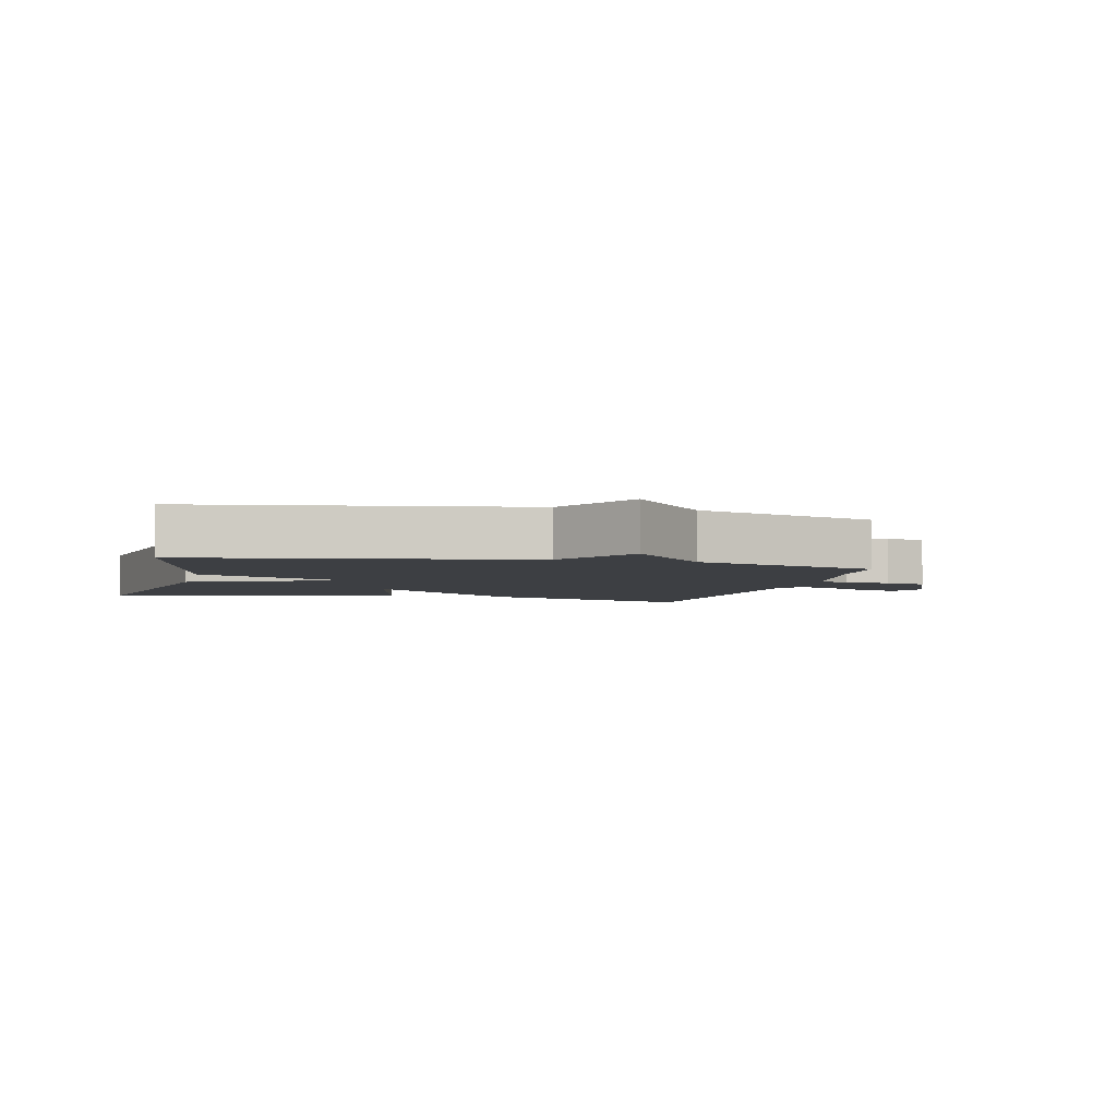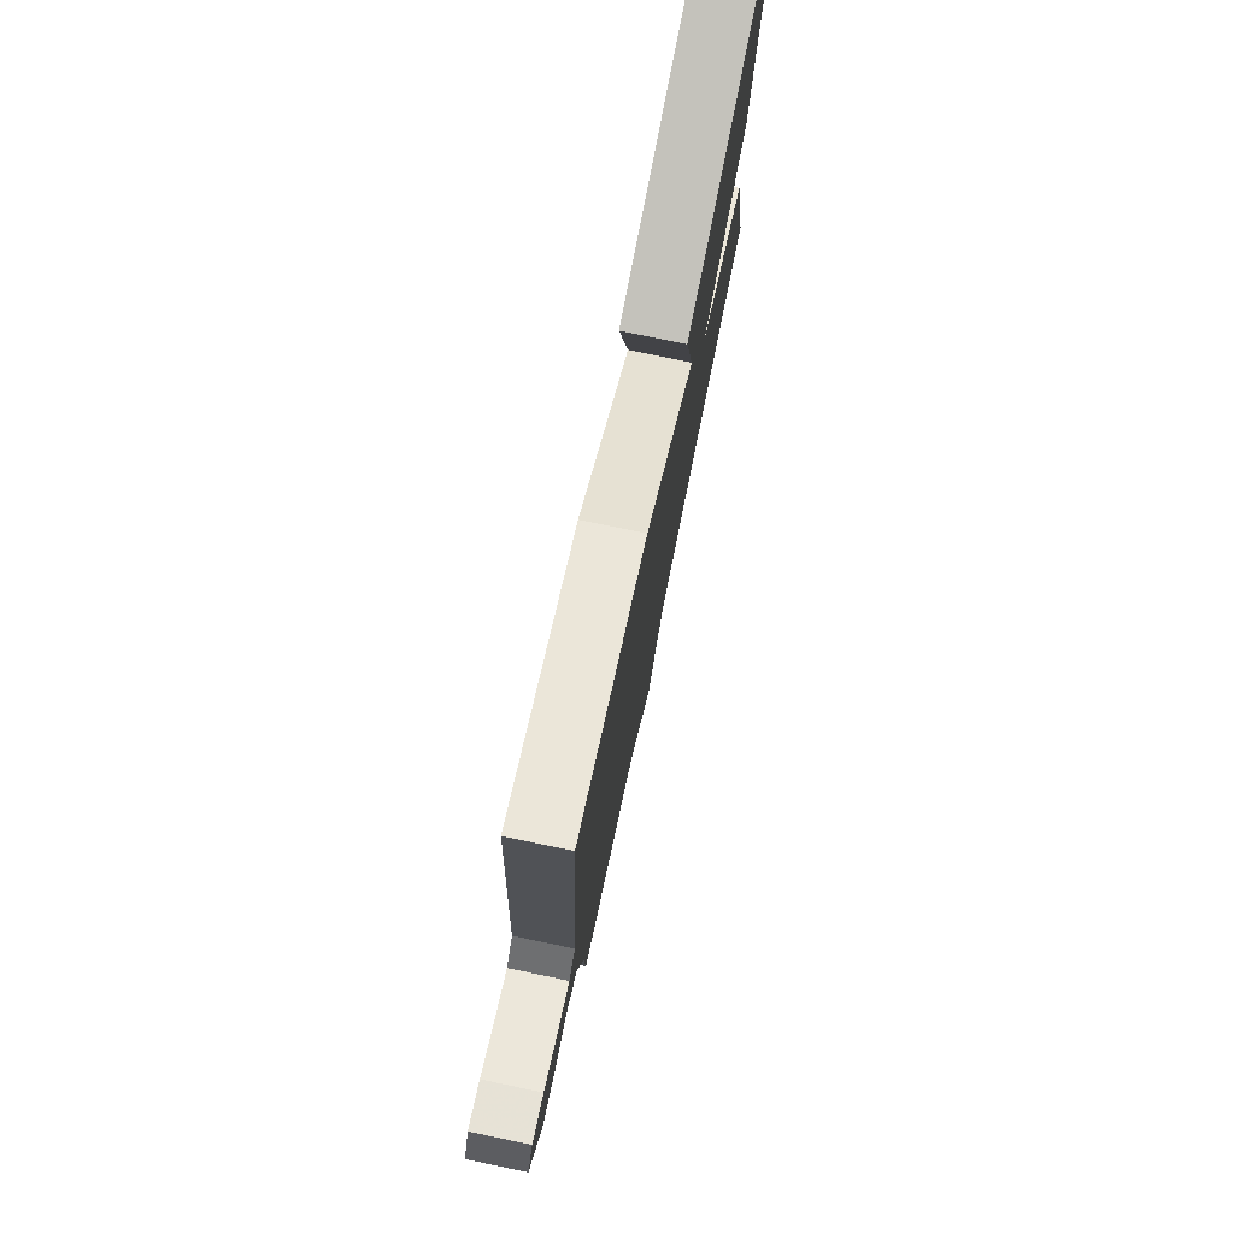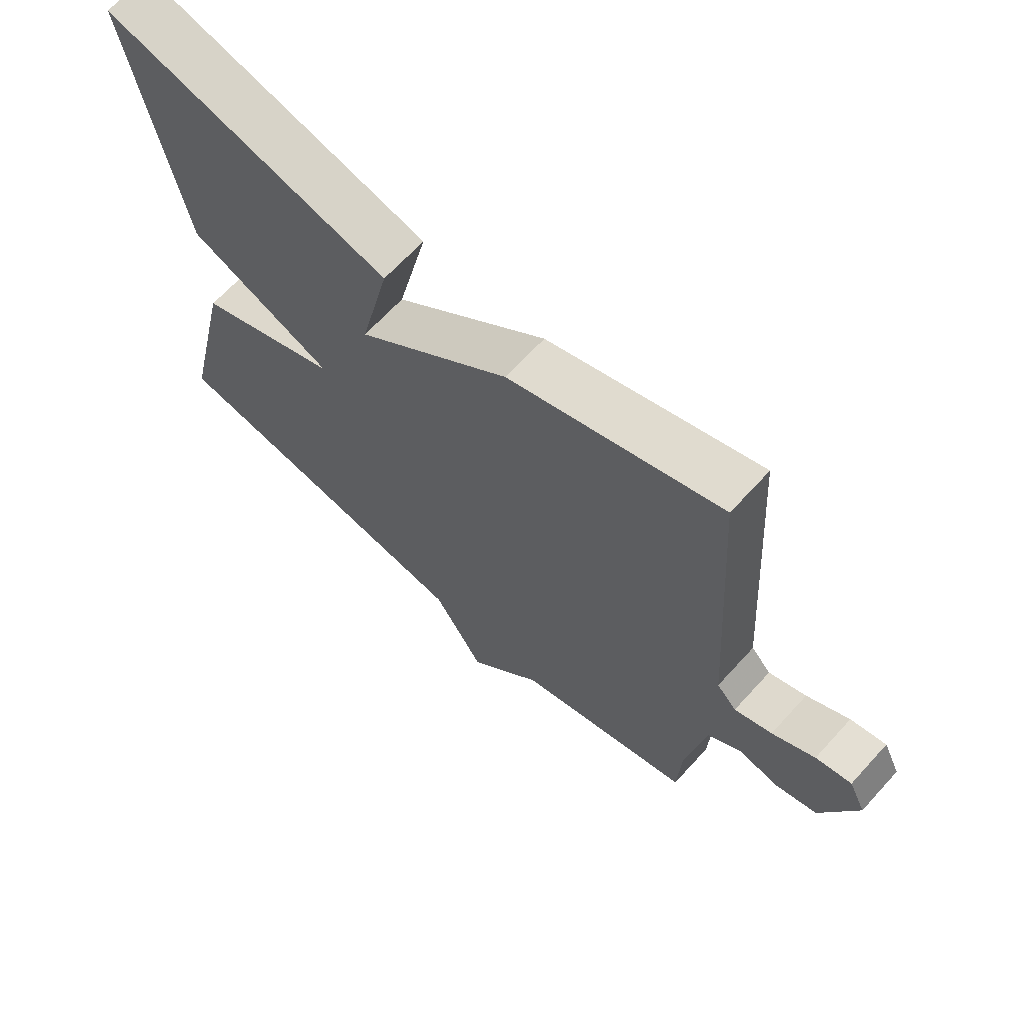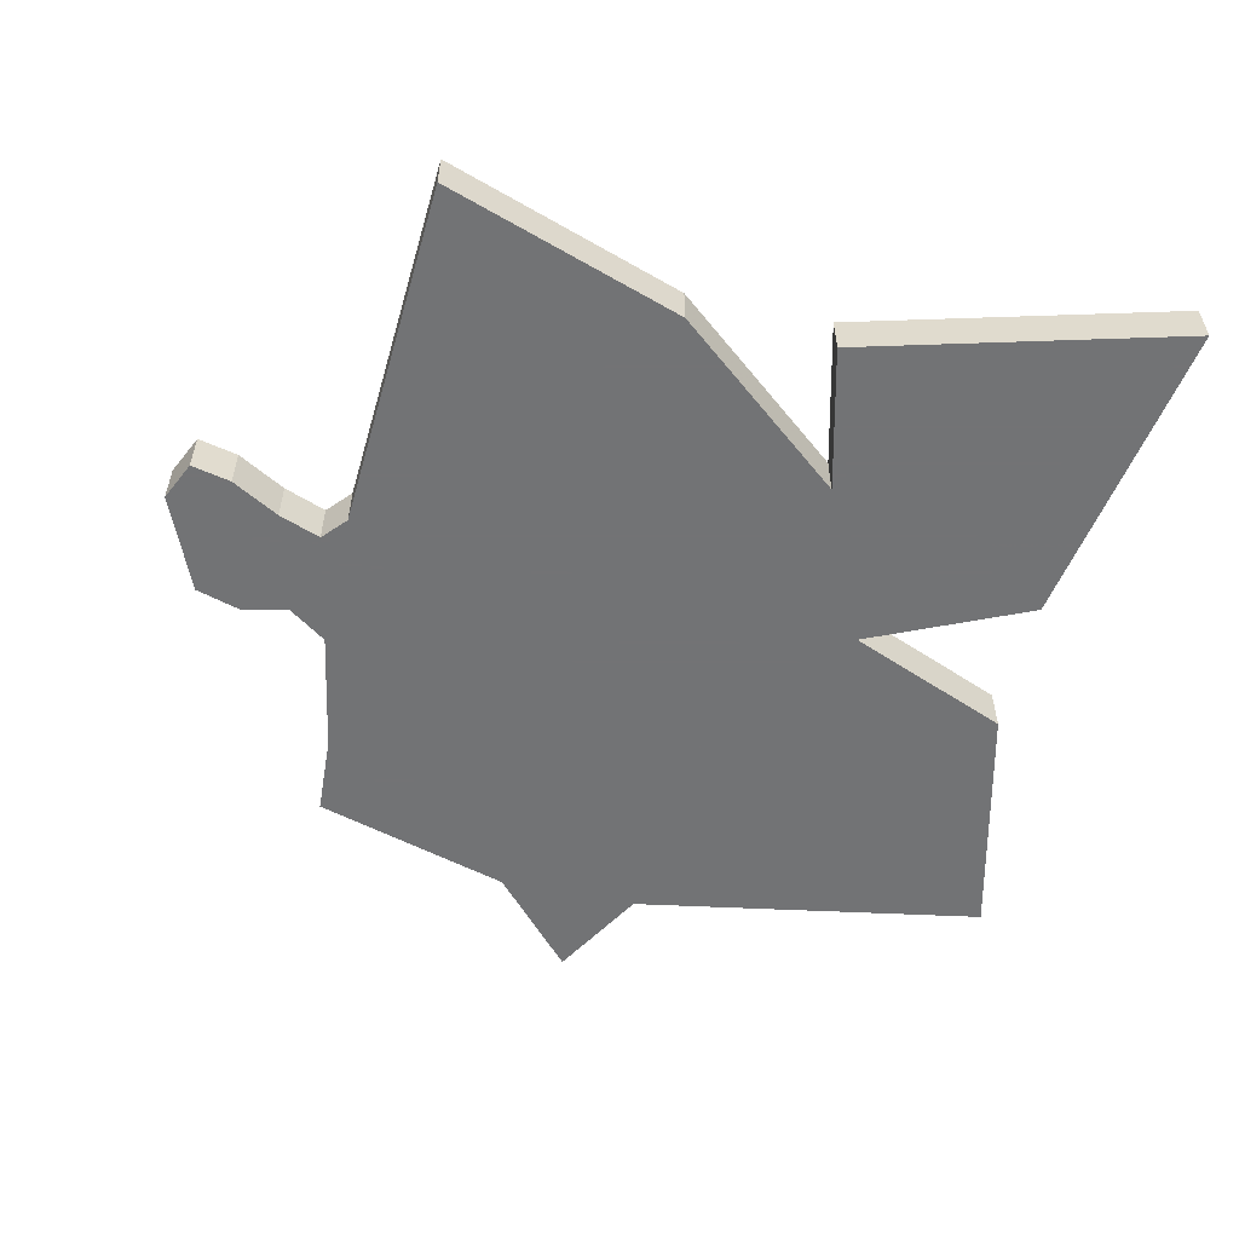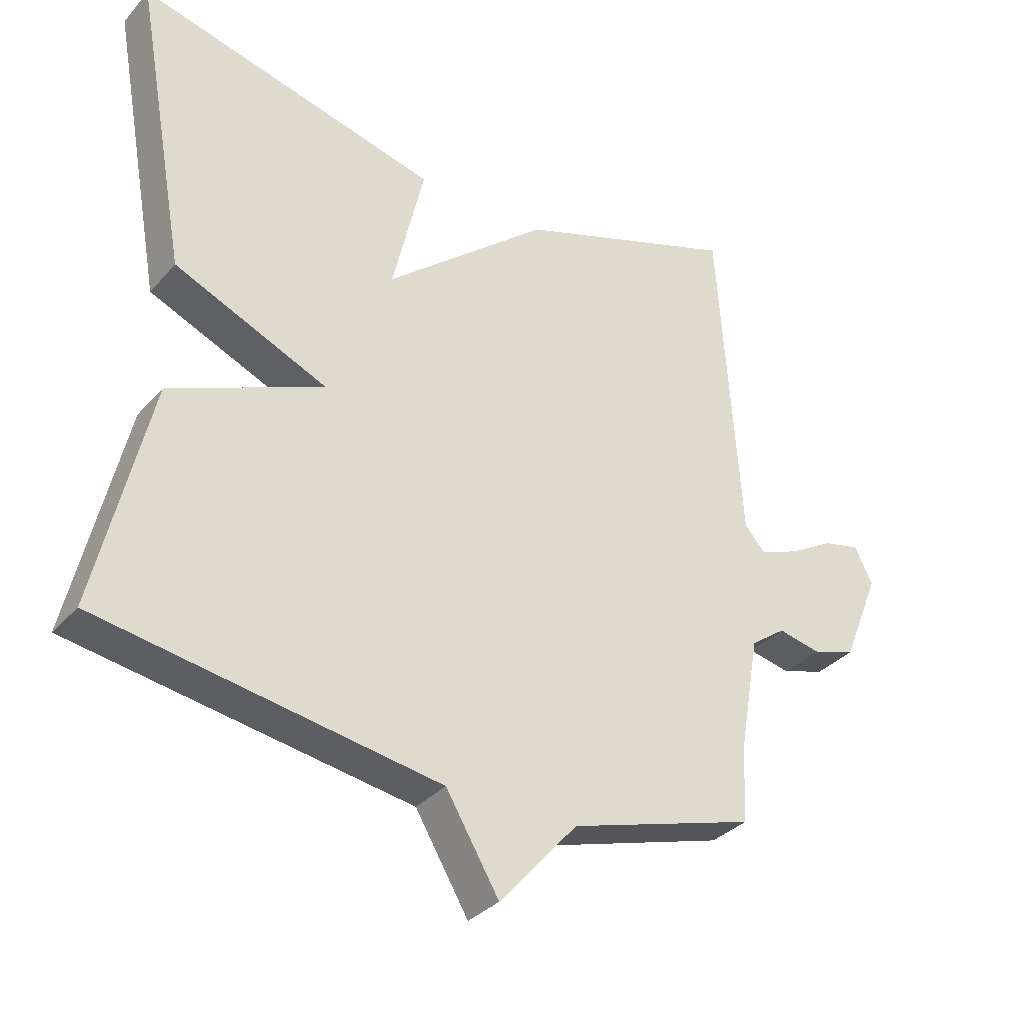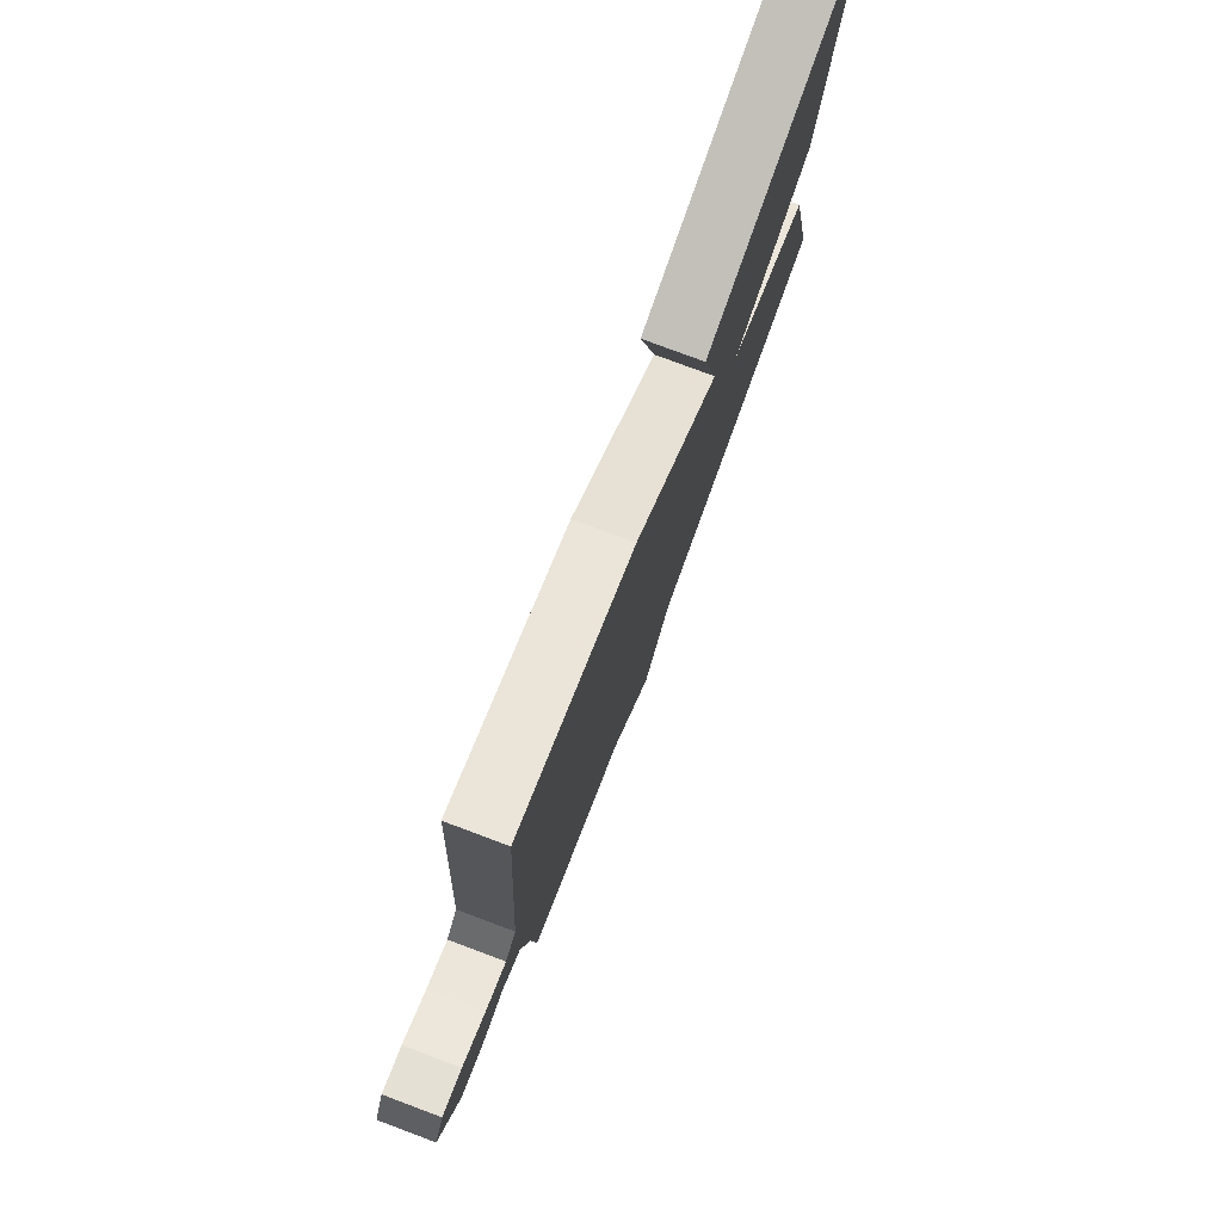
<metadata>
{"format":"obj","ext":"obj","renderer":"f3d","projection":"perspective","resolution":1024,"background":"white","views":[{"elev":-3.9,"azim":166.2,"up":"+Y"},{"elev":77.2,"azim":-78.3,"up":"+Z"},{"elev":66.3,"azim":-137.7,"up":"+Z"},{"elev":-55.9,"azim":-12.2,"up":"+Y"},{"elev":-33.3,"azim":145.6,"up":"+Z"},{"elev":78.4,"azim":-69.5,"up":"+Z"}]}
</metadata>
<code>
v -0.5 0.07 0.5
v -0.16 0.07 0.383
v 0.088 0.07 0.176
v 0.04 0.07 0.383
v 0.5 0.07 0.5
v 0.419 0.07 0.051
v 0.185 0.07 -0.051
v 0.419 0.07 -0.149
v 0.5 0.07 -0.5
v -0.015 0.07 -0.585
v -0.096 0.07 -0.721
v -0.215 0.07 -0.585
v -0.5 0.07 -0.5
v -0.505 0.07 -0.384
v -0.536 0.07 -0.207
v -0.59 0.07 -0.168
v -0.655 0.07 -0.182
v -0.721 0.07 -0.162
v -0.778 0.07 -0.023
v -0.751 0.07 0.033
v -0.694 0.07 0.02
v -0.626 0.07 -0.019
v -0.566 0.07 -0.042
v -0.534 0.07 -0.007
v -0.5 0 0.5
v -0.16 0 0.383
v 0.088 0 0.176
v 0.04 0 0.383
v 0.5 0 0.5
v 0.419 0 0.051
v 0.185 0 -0.051
v 0.419 0 -0.149
v 0.5 0 -0.5
v -0.015 0 -0.585
v -0.096 0 -0.721
v -0.215 0 -0.585
v -0.5 0 -0.5
v -0.505 0 -0.384
v -0.536 0 -0.207
v -0.59 0 -0.168
v -0.655 0 -0.182
v -0.721 0 -0.162
v -0.778 0 -0.023
v -0.751 0 0.033
v -0.694 0 0.02
v -0.626 0 -0.019
v -0.566 0 -0.042
v -0.534 0 -0.007
f 20 21 22
f 19 20 22
f 18 19 22
f 17 18 22
f 16 17 22
f 15 16 22 23
f 12 13 14
f 12 14 15
f 15 23 24
f 12 15 24
f 11 12 24
f 10 11 24
f 9 10 24
f 8 9 24
f 7 8 24
f 5 6 7
f 4 5 7
f 3 4 7
f 3 7 24
f 2 3 24
f 1 2 24
f 46 45 44
f 46 44 43
f 46 43 42
f 46 42 41
f 46 41 40
f 47 46 40 39
f 38 37 36
f 39 38 36
f 48 47 39
f 48 39 36
f 48 36 35
f 48 35 34
f 48 34 33
f 48 33 32
f 48 32 31
f 31 30 29
f 31 29 28
f 31 28 27
f 48 31 27
f 48 27 26
f 48 26 25
f 1 25 26 2
f 2 26 27 3
f 3 27 28 4
f 4 28 29 5
f 5 29 30 6
f 6 30 31 7
f 7 31 32 8
f 8 32 33 9
f 9 33 34 10
f 10 34 35 11
f 11 35 36 12
f 12 36 37 13
f 13 37 38 14
f 14 38 39 15
f 15 39 40 16
f 16 40 41 17
f 17 41 42 18
f 18 42 43 19
f 19 43 44 20
f 20 44 45 21
f 21 45 46 22
f 22 46 47 23
f 23 47 48 24
f 24 48 25 1

</code>
